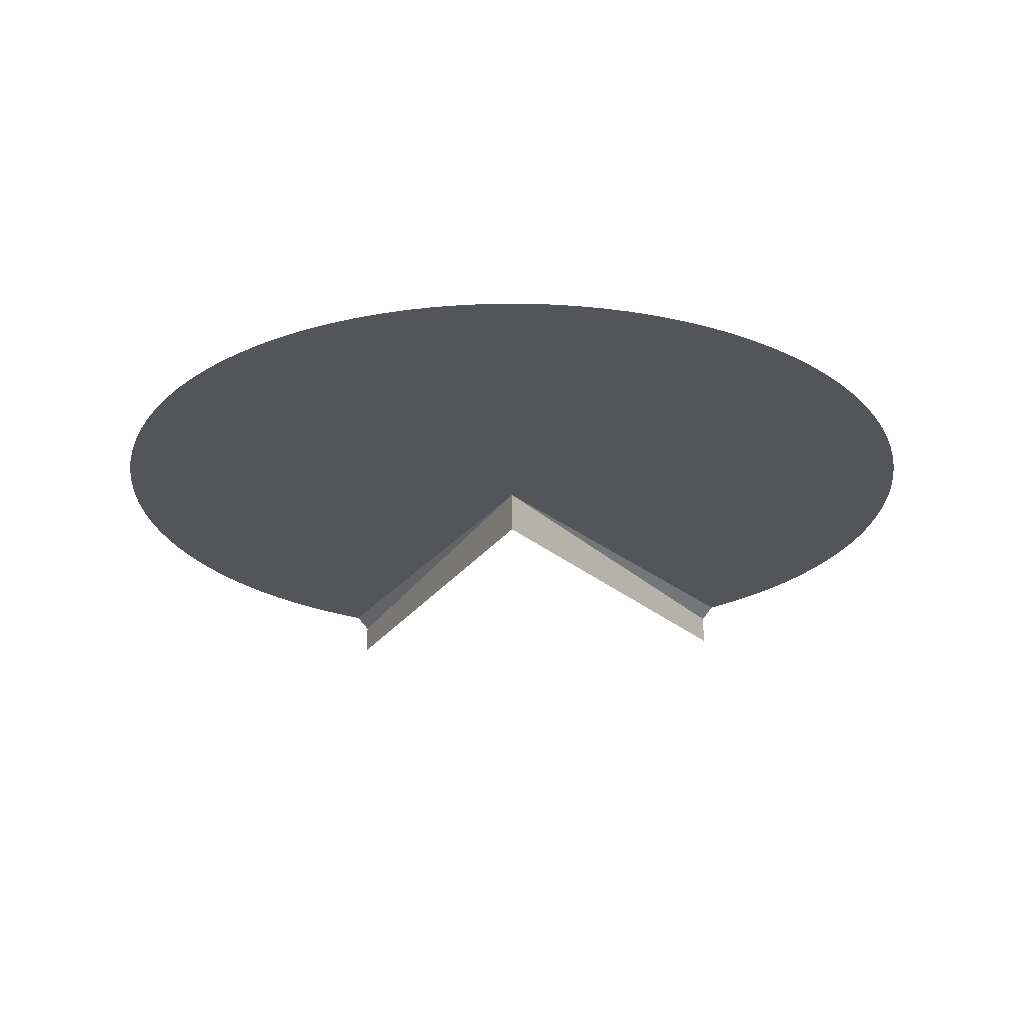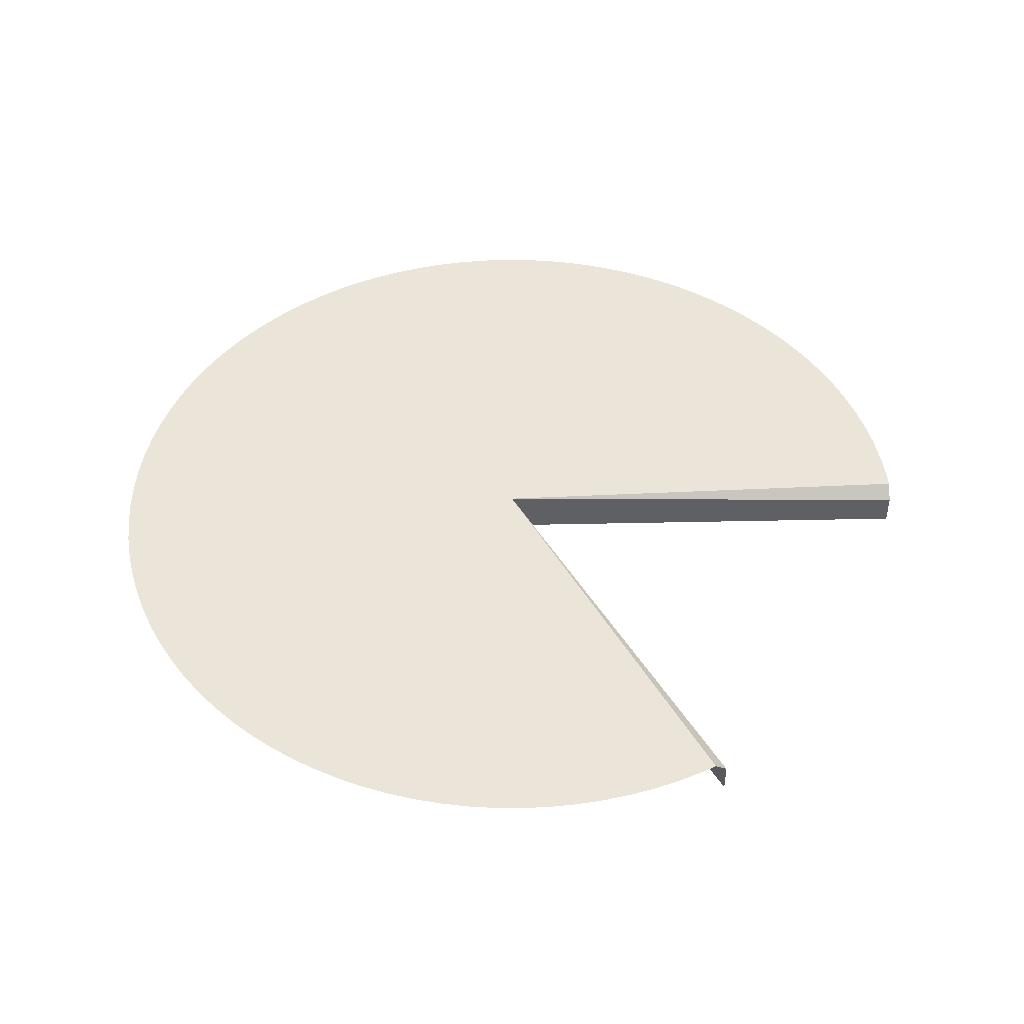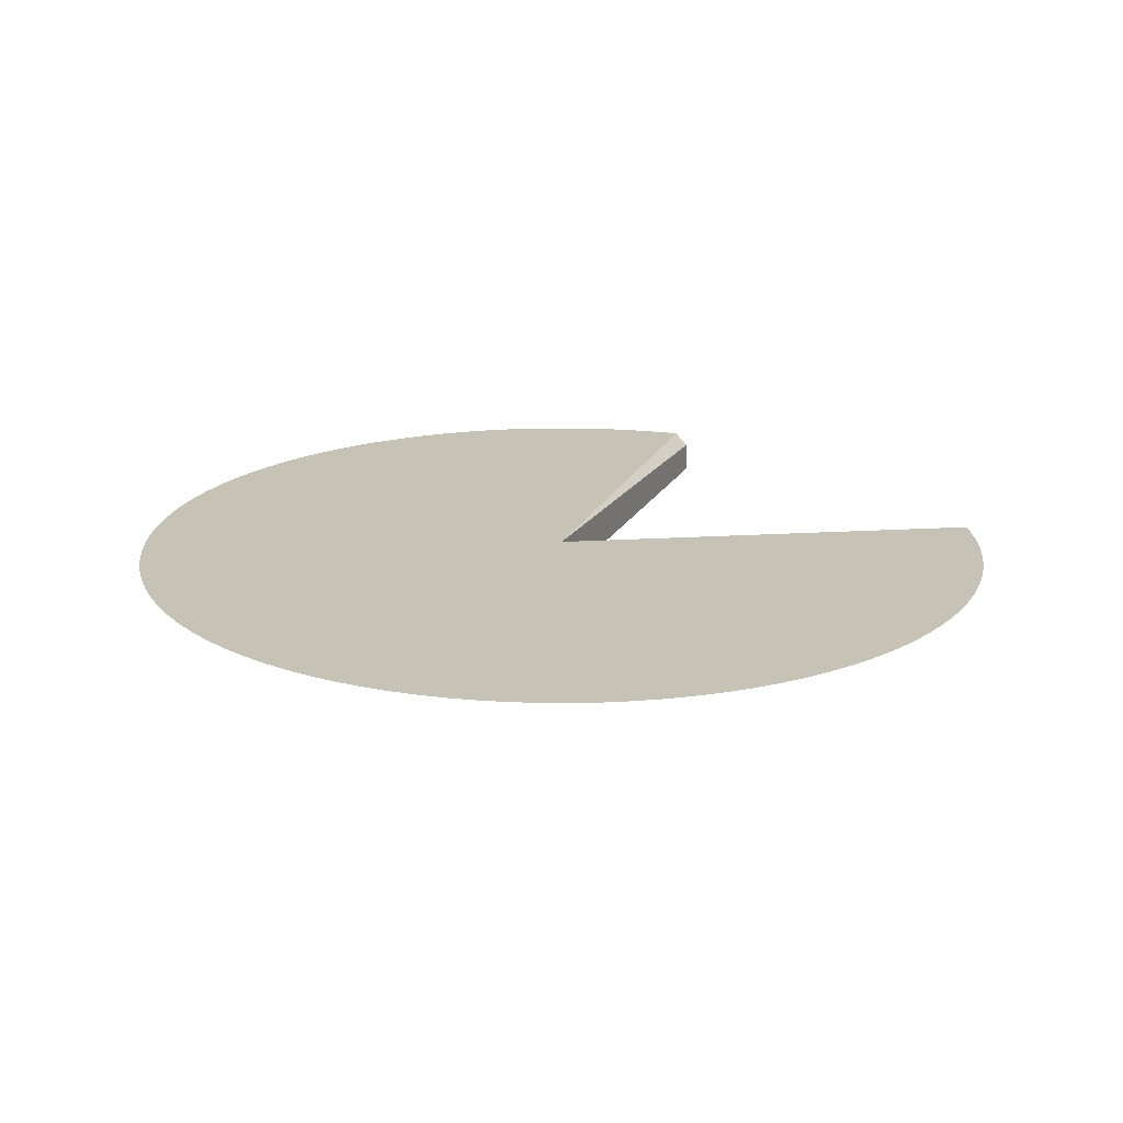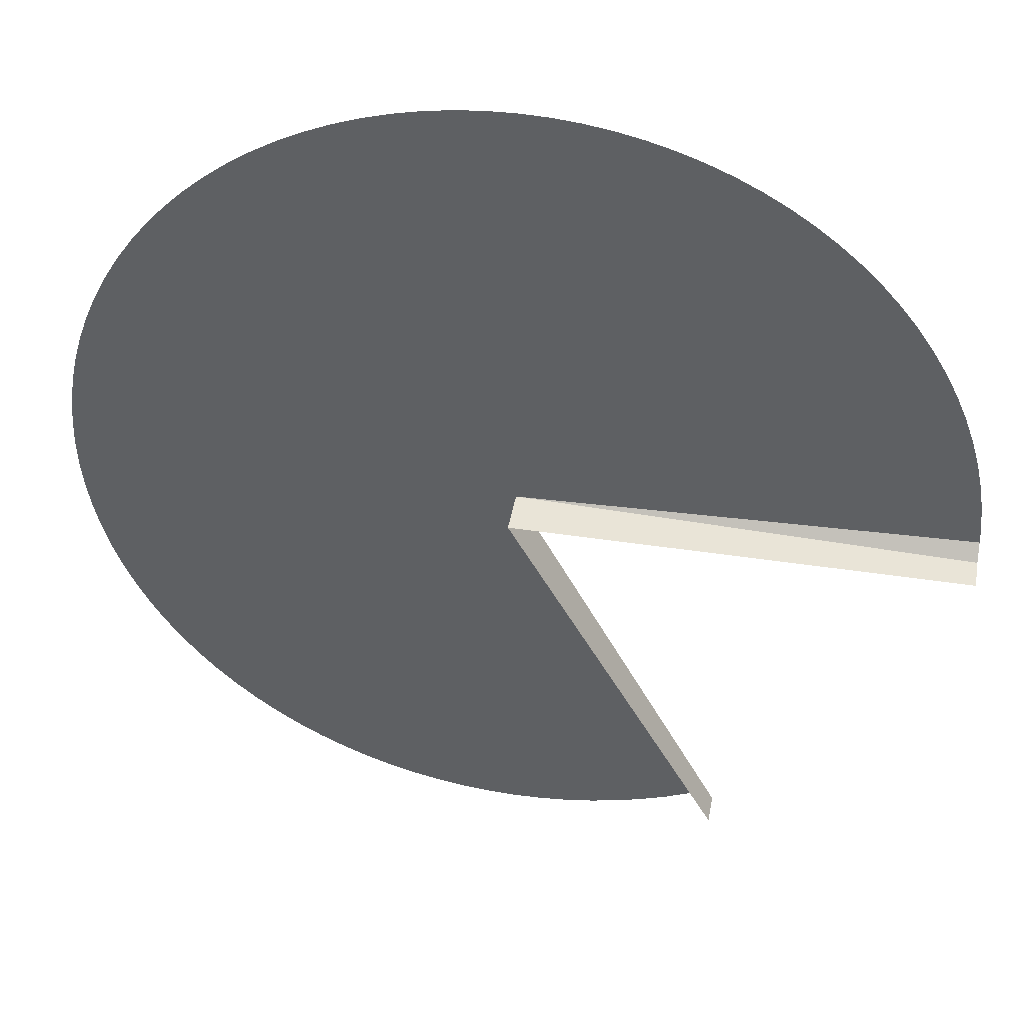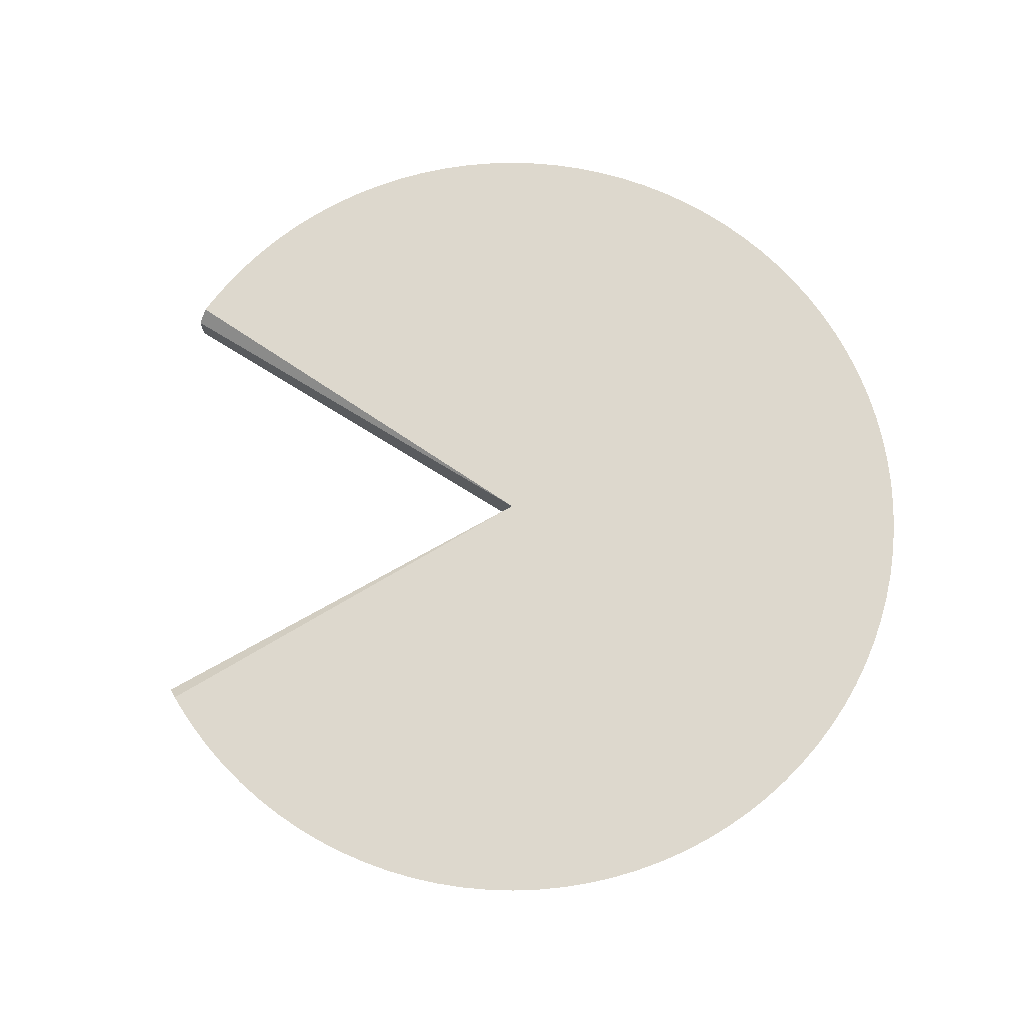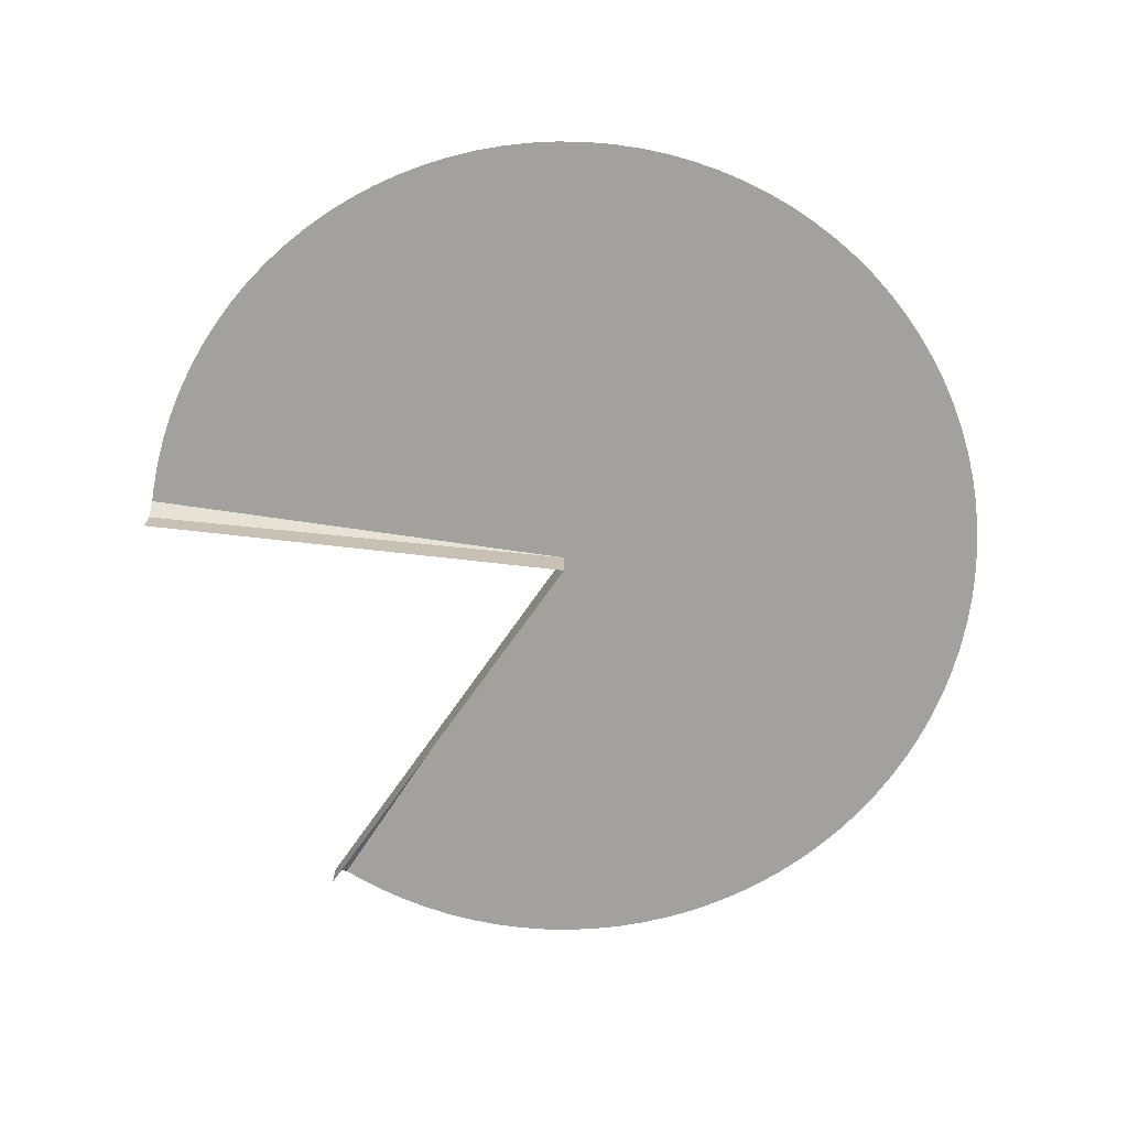
<metadata>
{"format":"obj","ext":"obj","renderer":"f3d","projection":"perspective","resolution":1024,"background":"white","views":[{"elev":-24.6,"azim":-54.9,"up":"+Y"},{"elev":45.5,"azim":59.8,"up":"+Y"},{"elev":19.2,"azim":-8.3,"up":"+Y"},{"elev":43.3,"azim":10.2,"up":"+Z"},{"elev":72.2,"azim":-147.8,"up":"+Y"},{"elev":-72.0,"azim":-125.2,"up":"+Y"}]}
</metadata>
<code>
o Slice83
v 0 0 0
v 0.9995 0 0.03141
v 1 -0.03 0
v 0.998 0 0.06279
v 0.9921 0 0.1253
v 0.9823 0 0.1874
v 0.9686 0 0.2487
v 0.9511 0 0.309
v 0.9298 0 0.3681
v 0.9048 0 0.4258
v 0.8763 0 0.4818
v 0.8443 0 0.5358
v 0.809 0 0.5878
v 0.7705 0 0.6374
v 0.729 0 0.6845
v 0.6845 0 0.729
v 0.6374 0 0.7705
v 0.5878 0 0.809
v 0.5358 0 0.8443
v 0.4818 0 0.8763
v 0.4258 0 0.9048
v 0.3681 0 0.9298
v 0.309 0 0.9511
v 0.2487 0 0.9686
v 0.1874 0 0.9823
v 0.1253 0 0.9921
v 0.06279 0 0.998
v 6.123e-17 0 1
v -0.06279 0 0.998
v -0.1253 0 0.9921
v -0.1874 0 0.9823
v -0.2487 0 0.9686
v -0.309 0 0.9511
v -0.3681 0 0.9298
v -0.4258 0 0.9048
v -0.4818 0 0.8763
v -0.5358 0 0.8443
v -0.5878 0 0.809
v -0.6374 0 0.7705
v -0.6845 0 0.729
v -0.729 0 0.6845
v -0.7705 0 0.6374
v -0.809 0 0.5878
v -0.8443 0 0.5358
v -0.8763 0 0.4818
v -0.9048 0 0.4258
v -0.9298 0 0.3681
v -0.9511 0 0.309
v -0.9686 0 0.2487
v -0.9823 0 0.1874
v -0.9921 0 0.1253
v -0.998 0 0.06279
v -1 0 1.225e-16
v -0.998 0 -0.06279
v -0.9921 0 -0.1253
v -0.9823 0 -0.1874
v -0.9686 0 -0.2487
v -0.9511 0 -0.309
v -0.9298 0 -0.3681
v -0.9048 0 -0.4258
v -0.8763 0 -0.4818
v -0.8443 0 -0.5358
v -0.809 0 -0.5878
v -0.7705 0 -0.6374
v -0.729 0 -0.6845
v -0.6845 0 -0.729
v -0.6374 0 -0.7705
v -0.5878 0 -0.809
v -0.5358 0 -0.8443
v -0.4818 0 -0.8763
v -0.4258 0 -0.9048
v -0.3681 0 -0.9298
v -0.309 0 -0.9511
v -0.2487 0 -0.9686
v -0.1874 0 -0.9823
v -0.1253 0 -0.9921
v -0.06279 0 -0.998
v -1.837e-16 0 -1
v 0.06279 0 -0.998
v 0.1253 0 -0.9921
v 0.1874 0 -0.9823
v 0.2487 0 -0.9686
v 0.309 0 -0.9511
v 0.3681 0 -0.9298
v 0.4258 0 -0.9048
v 0.454 0 -0.891
v 0.4818 -0.03 -0.8763
v 0 -0.1 0
v 1 -0.1 0
v 0.4818 -0.1 -0.8763
g Slice83
f 1 2 3
f 1 4 2
f 1 5 4
f 1 6 5
f 1 7 6
f 1 8 7
f 1 9 8
f 1 10 9
f 1 11 10
f 1 12 11
f 1 13 12
f 1 14 13
f 1 15 14
f 1 16 15
f 1 17 16
f 1 18 17
f 1 19 18
f 1 20 19
f 1 21 20
f 1 22 21
f 1 23 22
f 1 24 23
f 1 25 24
f 1 26 25
f 1 27 26
f 1 28 27
f 1 29 28
f 1 30 29
f 1 31 30
f 1 32 31
f 1 33 32
f 1 34 33
f 1 35 34
f 1 36 35
f 1 37 36
f 1 38 37
f 1 39 38
f 1 40 39
f 1 41 40
f 1 42 41
f 1 43 42
f 1 44 43
f 1 45 44
f 1 46 45
f 1 47 46
f 1 48 47
f 1 49 48
f 1 50 49
f 1 51 50
f 1 52 51
f 1 53 52
f 1 54 53
f 1 55 54
f 1 56 55
f 1 57 56
f 1 58 57
f 1 59 58
f 1 60 59
f 1 61 60
f 1 62 61
f 1 63 62
f 1 64 63
f 1 65 64
f 1 66 65
f 1 67 66
f 1 68 67
f 1 69 68
f 1 70 69
f 1 71 70
f 1 72 71
f 1 73 72
f 1 74 73
f 1 75 74
f 1 76 75
f 1 77 76
f 1 78 77
f 1 79 78
f 1 80 79
f 1 81 80
f 1 82 81
f 1 83 82
f 1 84 83
f 1 85 84
f 1 86 85
f 1 87 86
f 88 1 3 89
f 1 88 90 87

</code>
